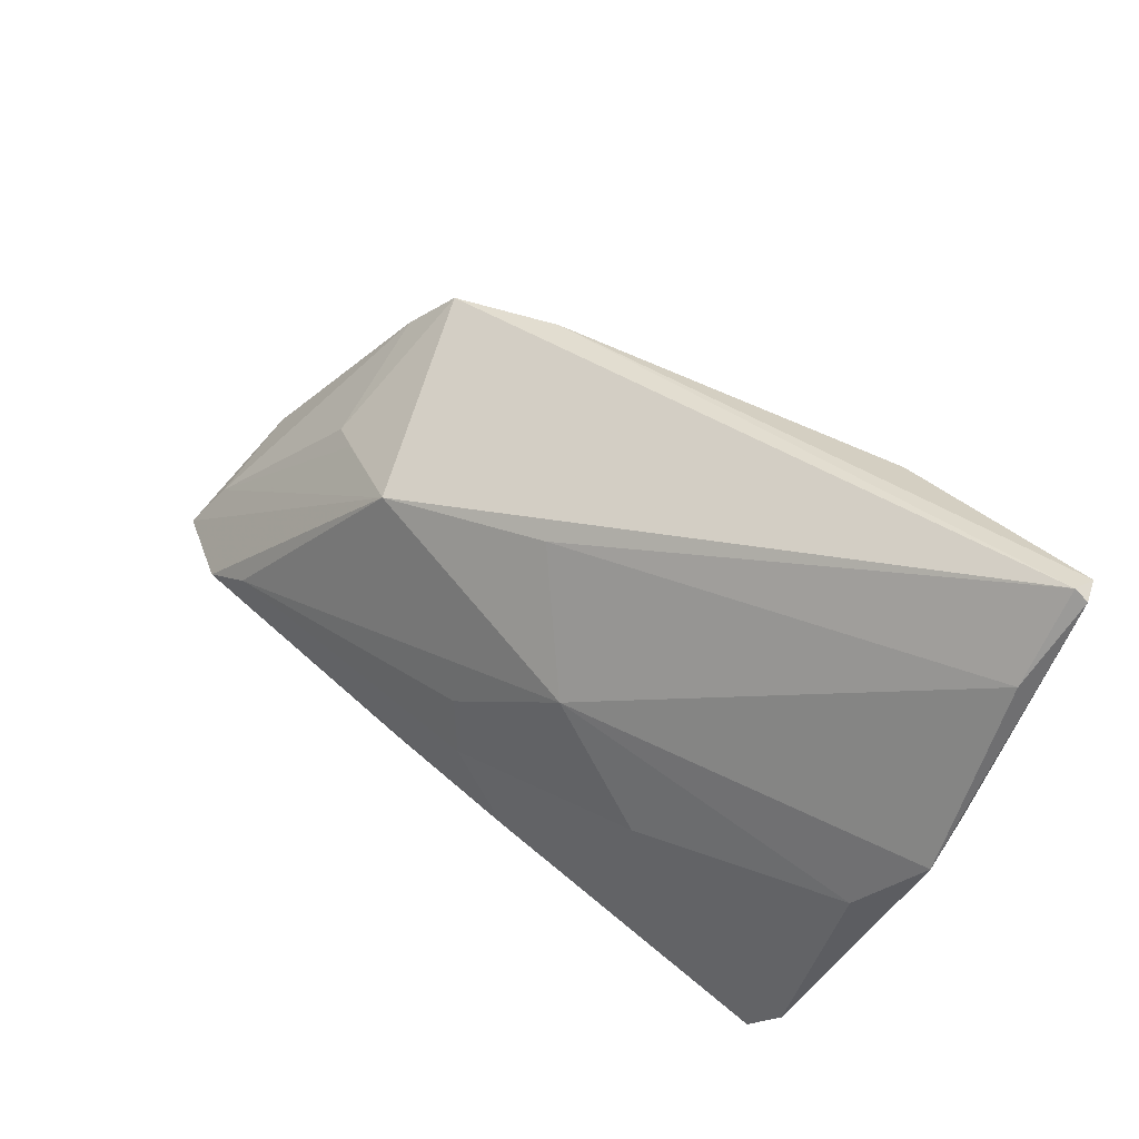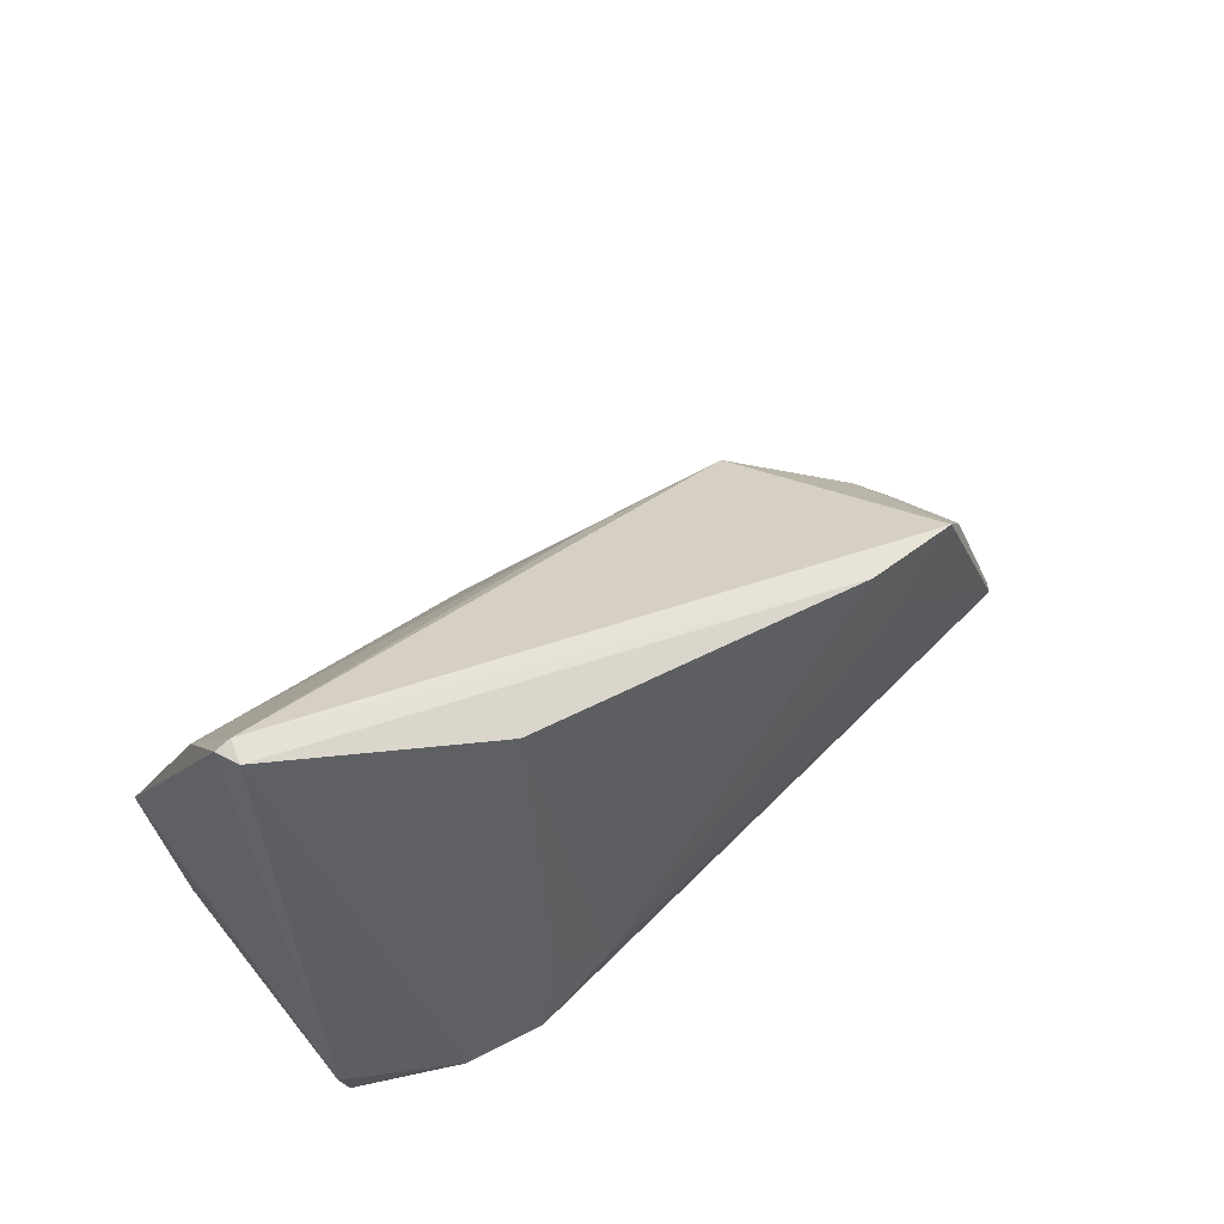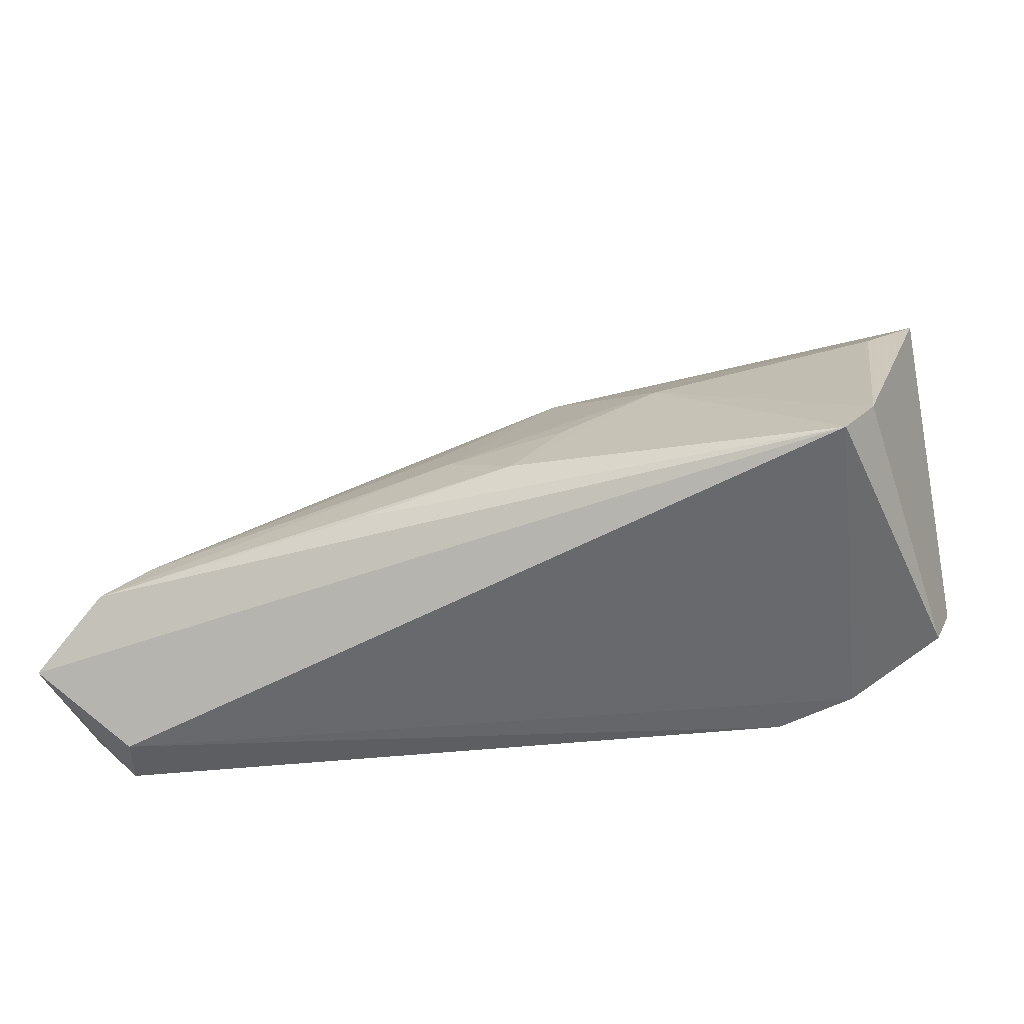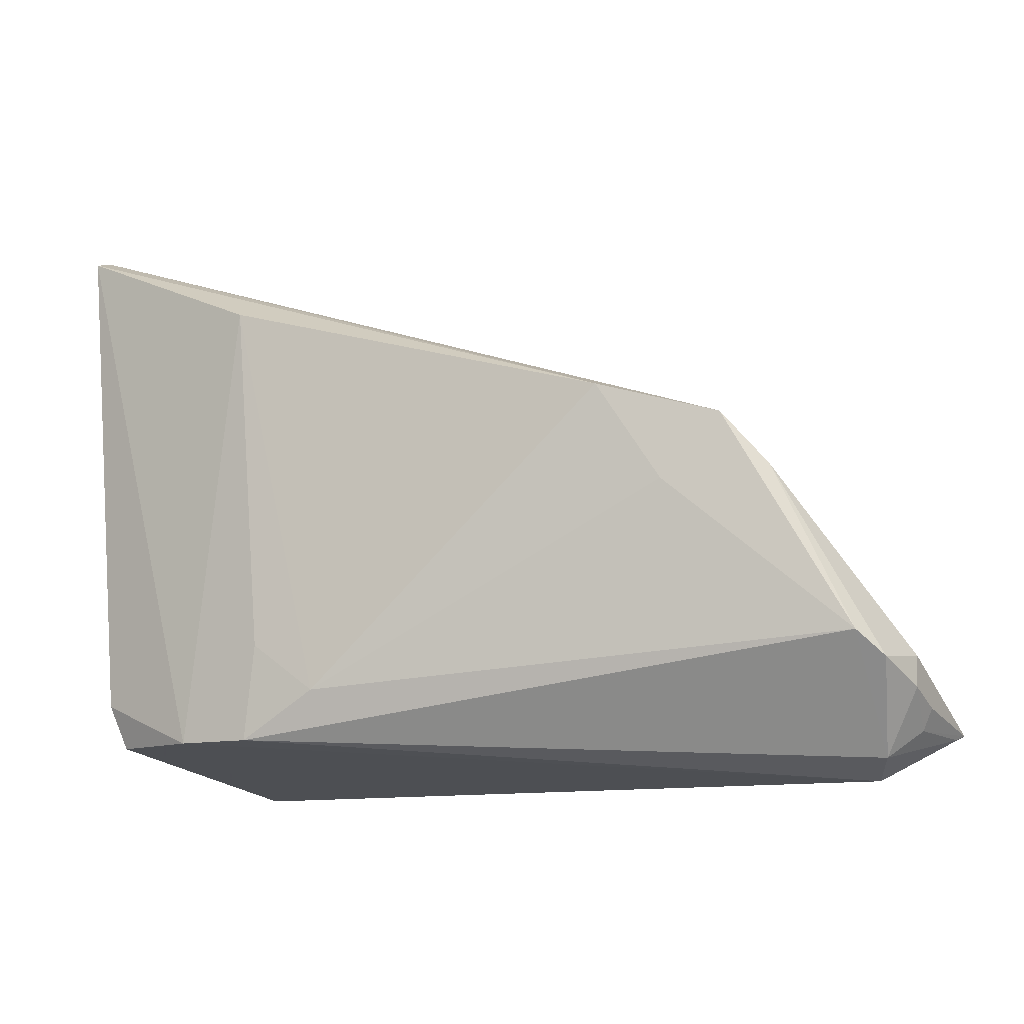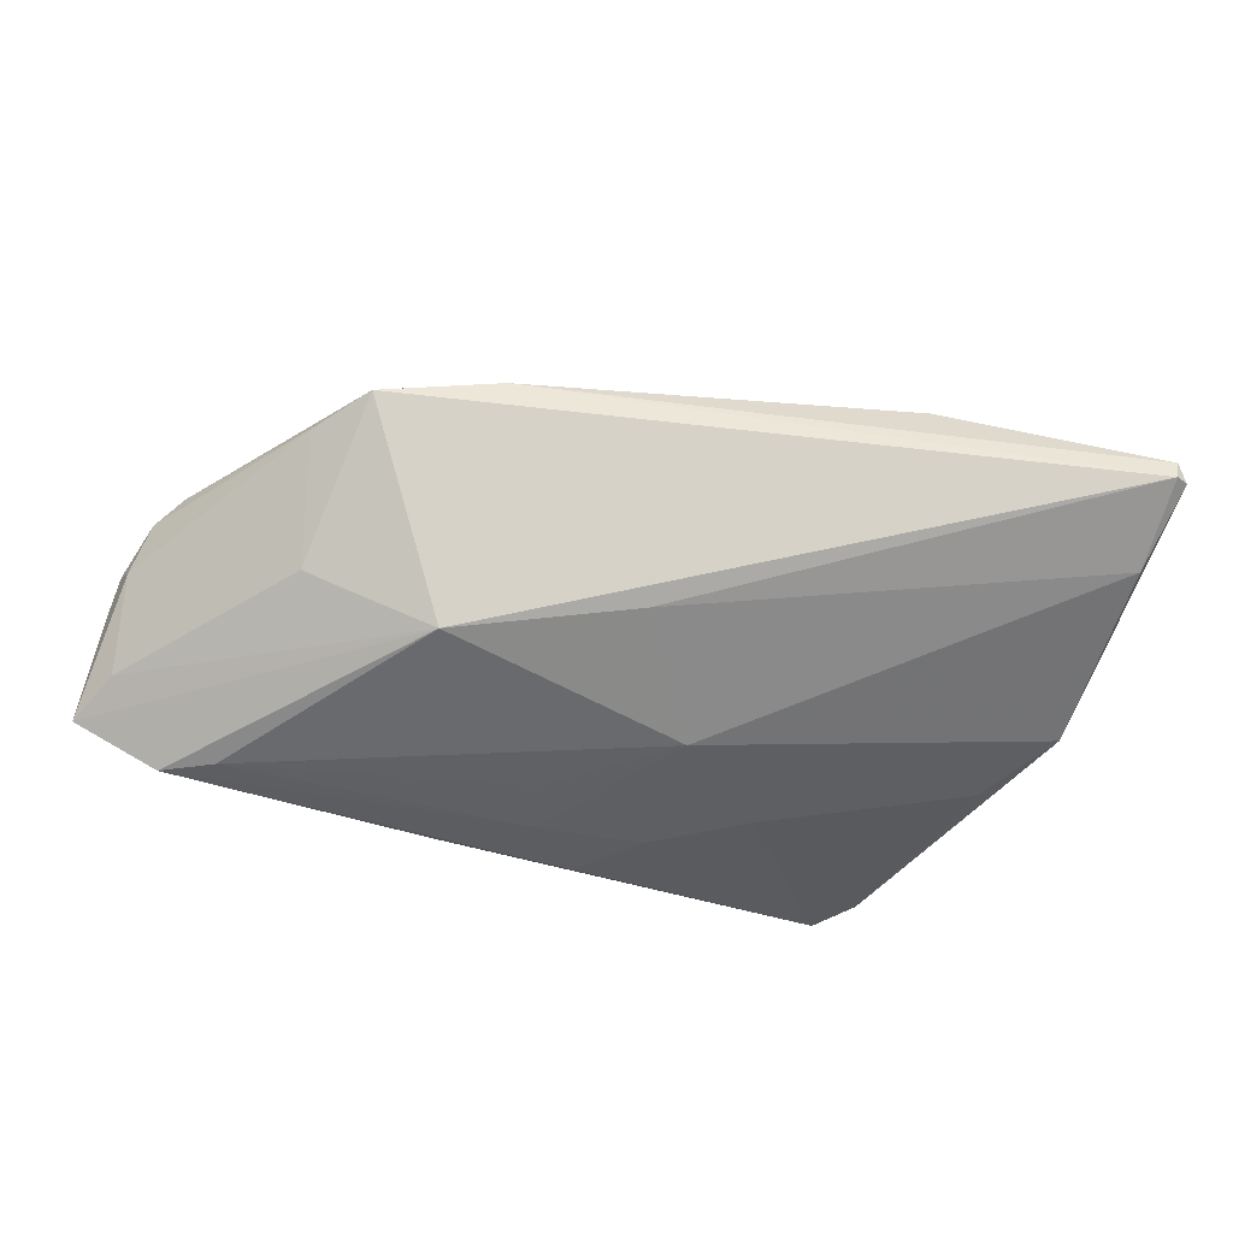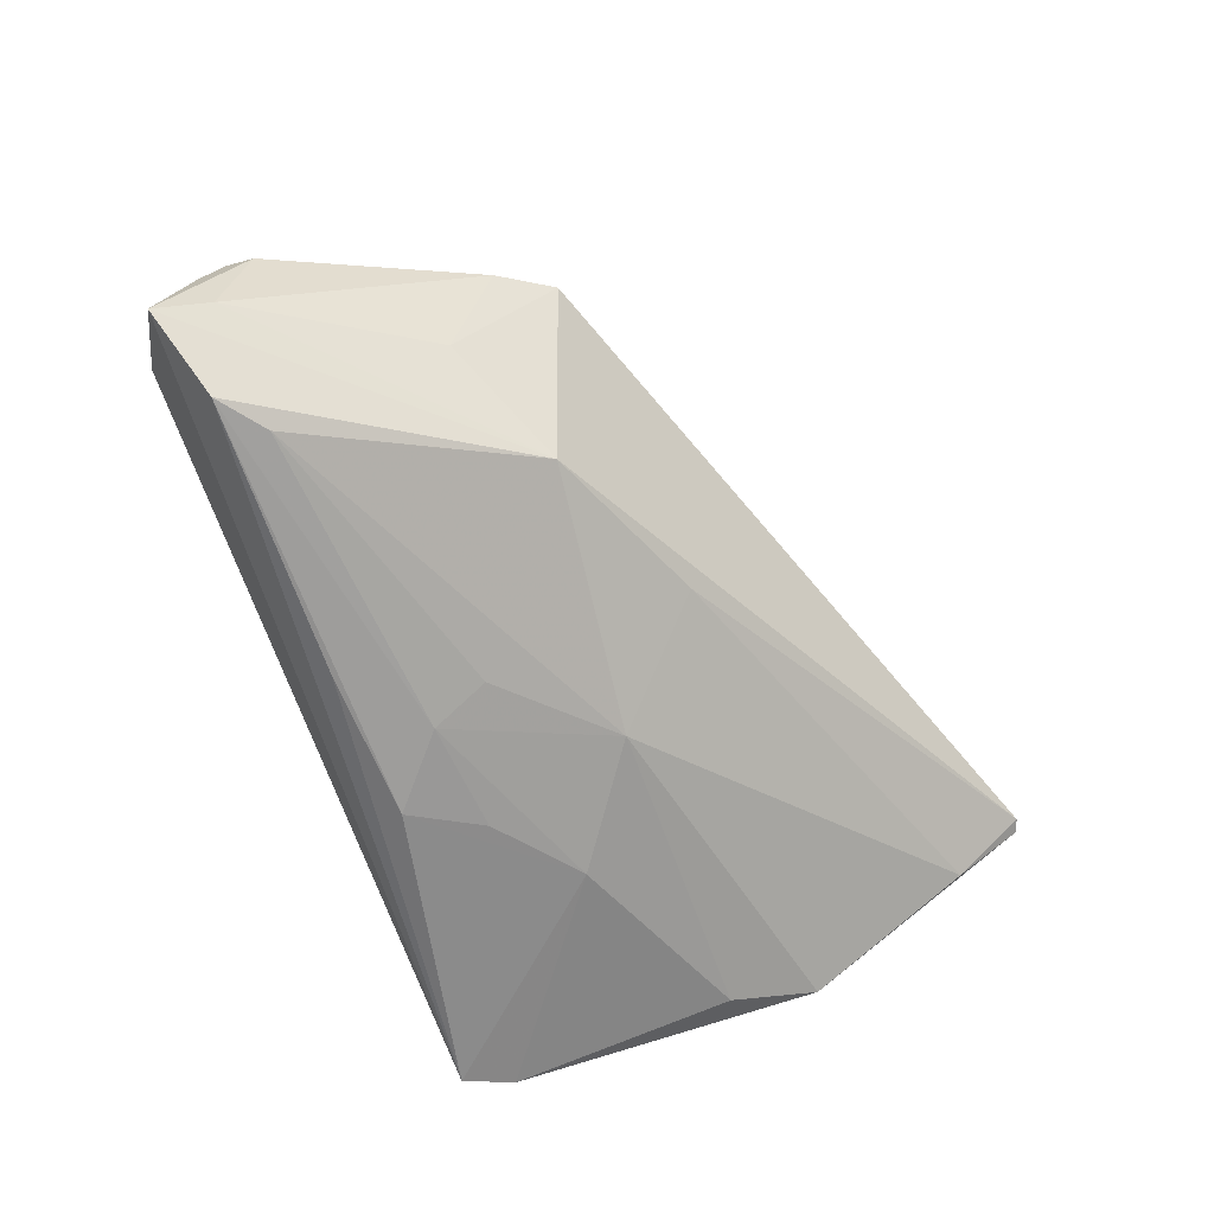
<metadata>
{"format":"obj","ext":"obj","renderer":"f3d","projection":"perspective","resolution":1024,"background":"white","views":[{"elev":59.1,"azim":-142.2,"up":"+Y"},{"elev":50.0,"azim":-40.8,"up":"+Y"},{"elev":-59.6,"azim":-164.2,"up":"+Y"},{"elev":-10.9,"azim":19.5,"up":"+Y"},{"elev":-26.1,"azim":156.7,"up":"+Z"},{"elev":-62.8,"azim":111.5,"up":"+Z"}]}
</metadata>
<code>
v 0.05785 -0.03219 -0.00969
v 0.019 0.0112 0.02231
v 0.05871 -0.03158 -0.01145
v 0.004595 -0.01347 -0.01793
v 0.0004995 0.01118 -0.003946
v 0.05278 -0.02352 0.01294
v 0.0425 -0.02339 -0.01749
v 0.0512 -0.03525 0.004584
v -0.03909 -0.03225 0.0198
v -0.02773 -0.01996 0.02223
v 0.05517 -0.03175 0.0006098
v 0.05542 -0.02274 0.005388
v -0.05827 0.006659 -0.009288
v 0.03437 0.006967 0.02
v 0.05548 -0.02678 0.006628
v -0.03108 0.02507 0.02231
v -0.0293 -0.03222 0.02166
v -0.01959 -0.02603 0.02231
v -0.05115 -0.03226 0.01363
v 0.002295 -0.02078 -0.02048
v -0.006153 -0.02852 -0.02231
v 0.03851 -0.004624 0.000766
v -0.05699 0.02849 0.004183
v -0.0242 -0.0122 -0.01884
v 0.05646 -0.029 0.001454
v 0.0486 -0.0276 -0.01778
v -0.01238 -0.01999 -0.02065
v -0.05775 0.03701 0.01514
v -0.05689 0.03776 0.0126
v 0.02372 0.003107 -0.007518
v -0.009985 -0.001459 -0.01482
v 0.04967 -0.02043 0.01582
v 0.03482 -0.00274 -0.001387
v 0.05559 -0.02565 -0.007231
v -0.04944 -0.03197 -0.02035
v 0.01314 -0.02895 -0.02067
v 0.04923 -0.03776 -0.001621
v -0.05191 -0.003369 -0.01407
v 0.02682 -0.001117 0.0207
v -0.05871 0.03706 0.01241
v -0.04567 -0.03776 -0.02181
v 0.03977 0.0006245 0.01687
v -0.05314 -0.02655 0.01478
f 13 43 40
f 3 41 26
f 41 9 19
f 9 43 19
f 2 16 18
f 40 43 28
f 28 16 2
f 28 43 9
f 9 16 28
f 23 13 40
f 31 13 23
f 38 13 31
f 10 16 9
f 10 18 16
f 13 38 35
f 41 19 35
f 43 13 35
f 35 19 43
f 36 26 41
f 41 21 36
f 36 21 26
f 26 21 20
f 17 10 9
f 18 10 17
f 18 17 32
f 32 17 8
f 24 35 38
f 24 21 41
f 41 35 24
f 24 38 31
f 31 20 24
f 26 20 7
f 40 28 29
f 29 28 2
f 2 14 29
f 29 23 40
f 22 14 42
f 14 32 42
f 8 17 37
f 37 1 8
f 37 9 41
f 37 17 9
f 37 41 3
f 3 1 37
f 2 18 39
f 18 32 39
f 39 14 2
f 39 32 14
f 27 20 21
f 21 24 27
f 27 24 20
f 4 20 31
f 31 7 4
f 4 7 20
f 22 42 34
f 8 1 11
f 11 15 8
f 11 1 3
f 6 42 32
f 6 32 8
f 8 15 6
f 12 34 42
f 42 6 12
f 12 6 15
f 12 15 3
f 3 34 12
f 3 15 25
f 25 11 3
f 15 11 25
f 30 7 31
f 26 7 30
f 3 26 30
f 30 14 22
f 30 29 14
f 30 34 3
f 31 23 5
f 5 30 31
f 23 29 5
f 29 30 5
f 22 34 33
f 33 30 22
f 34 30 33

</code>
